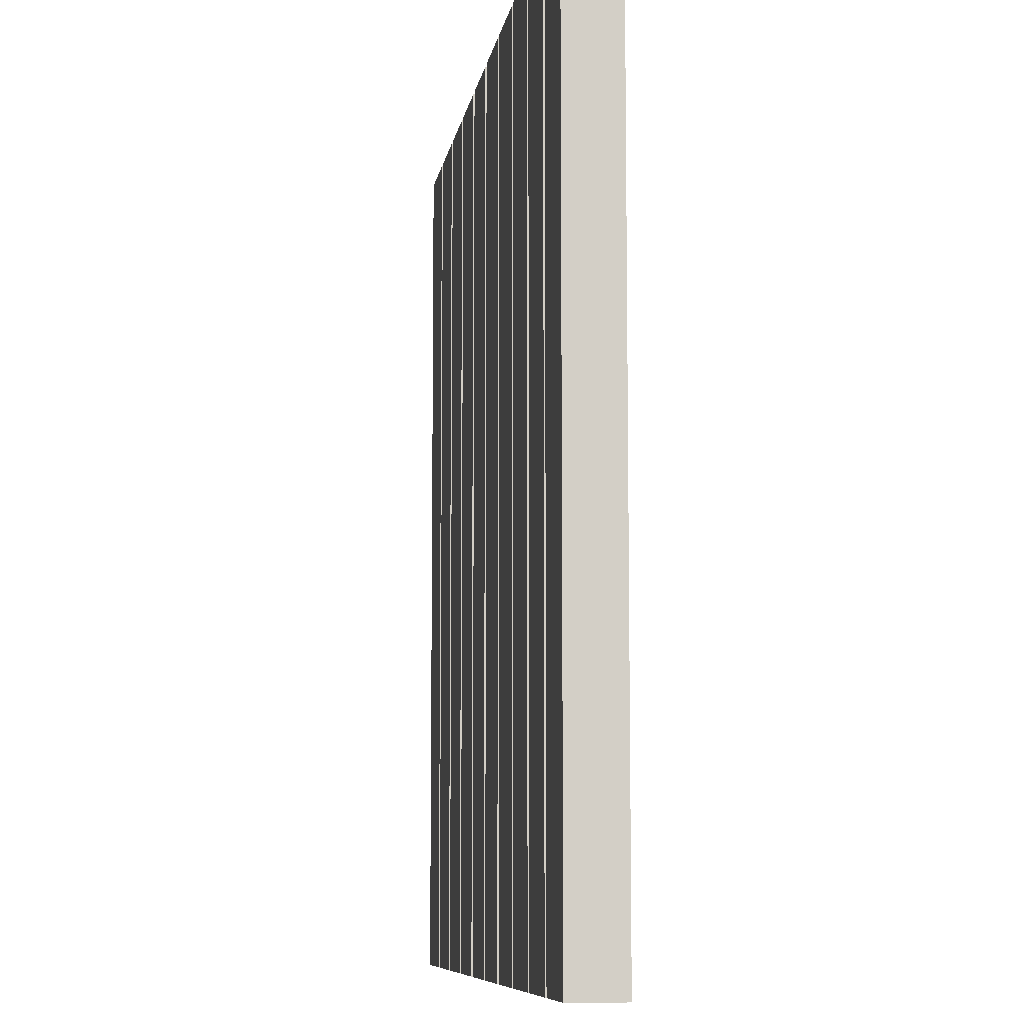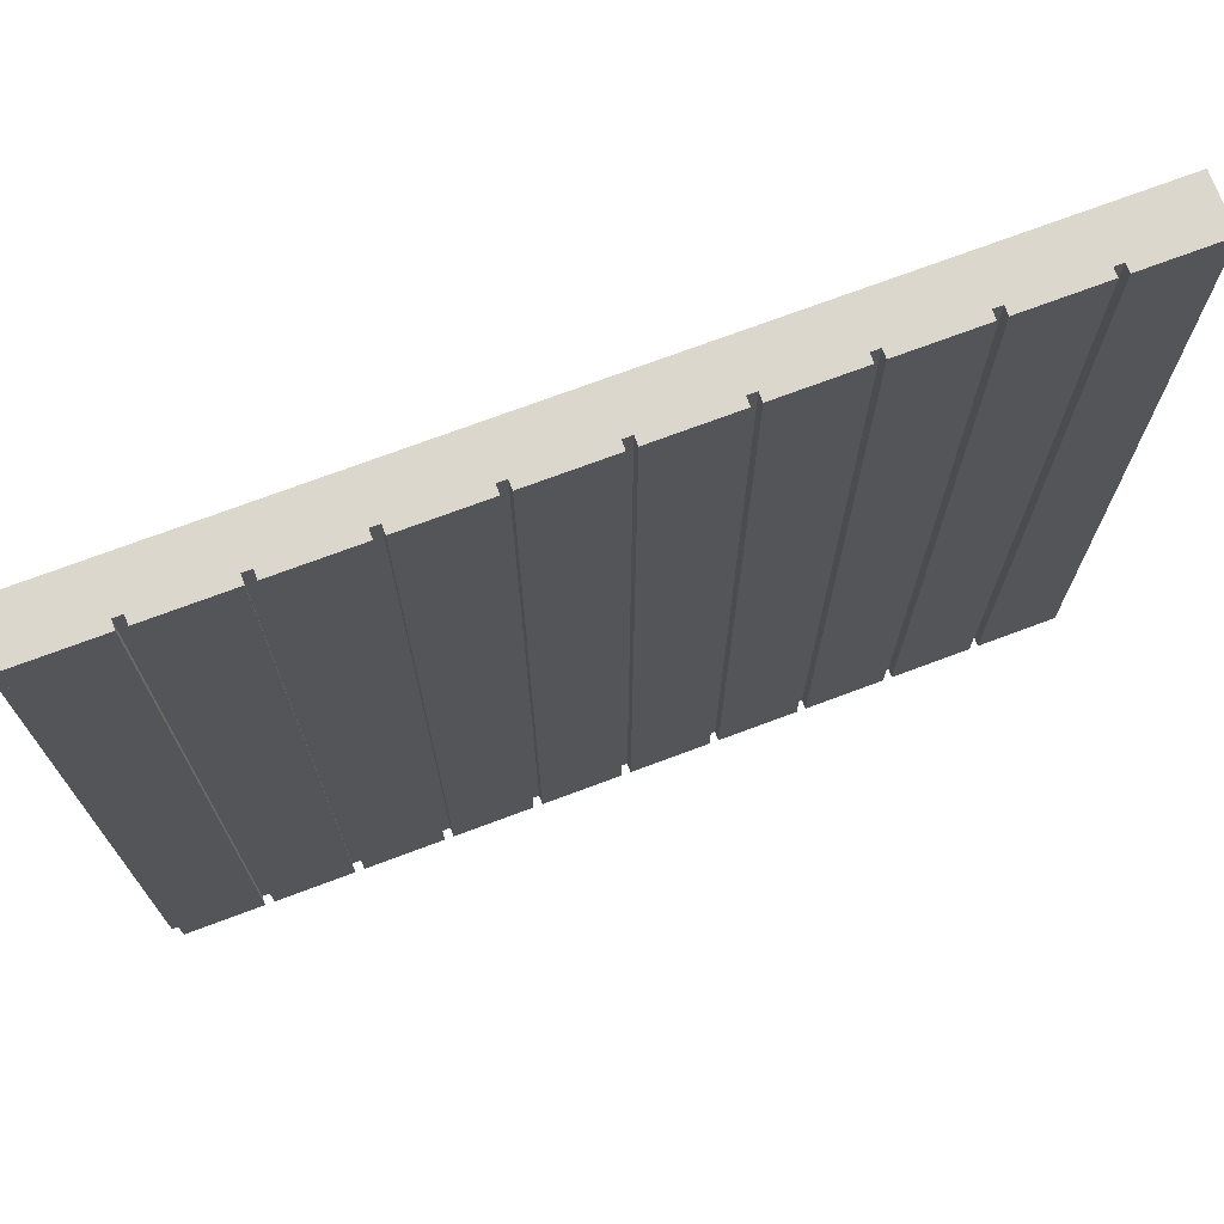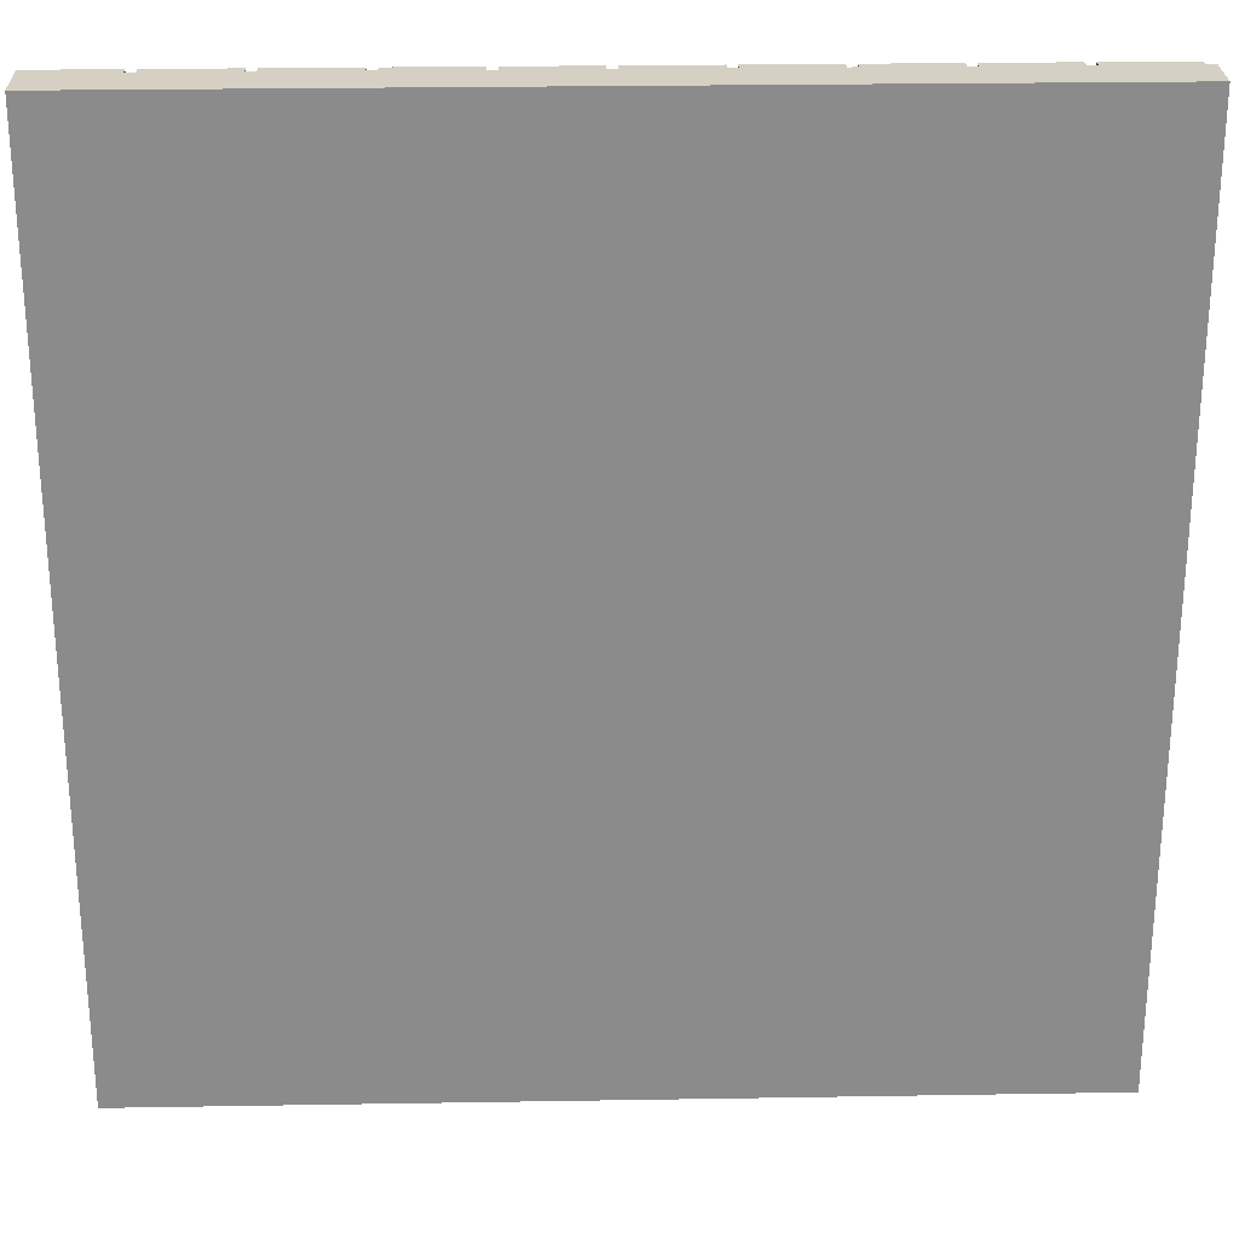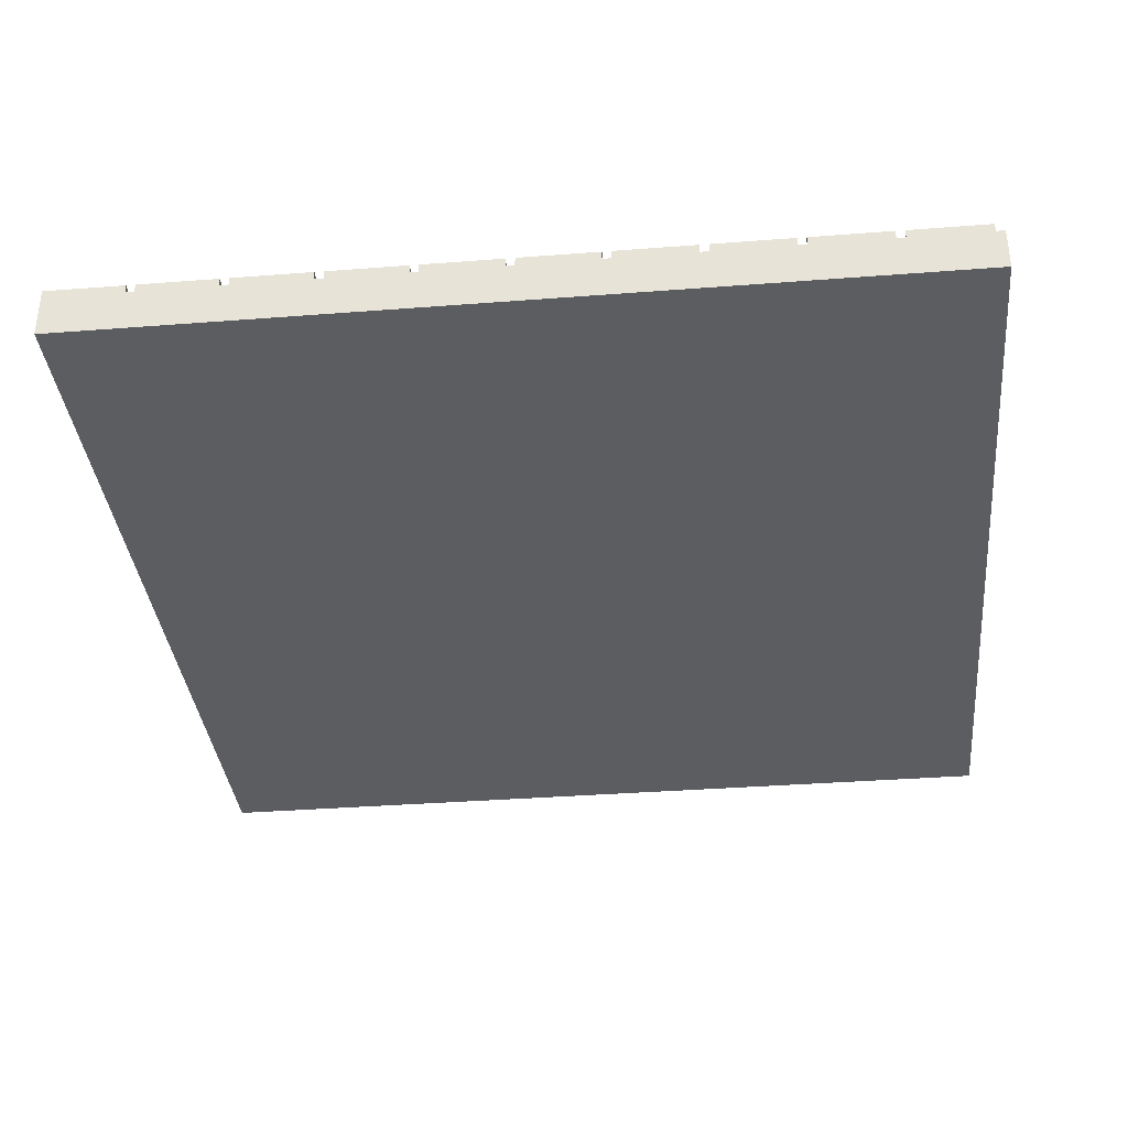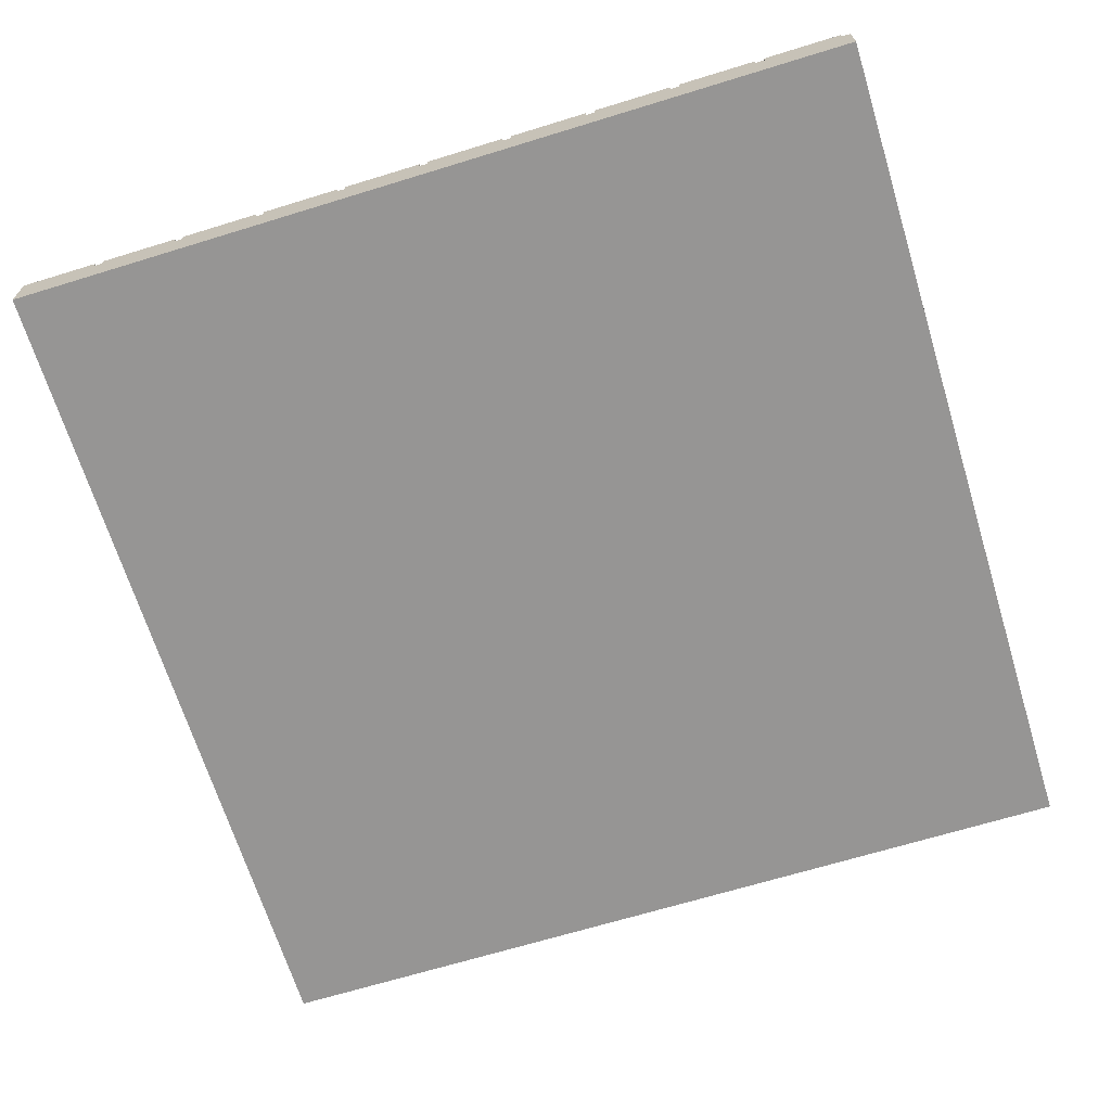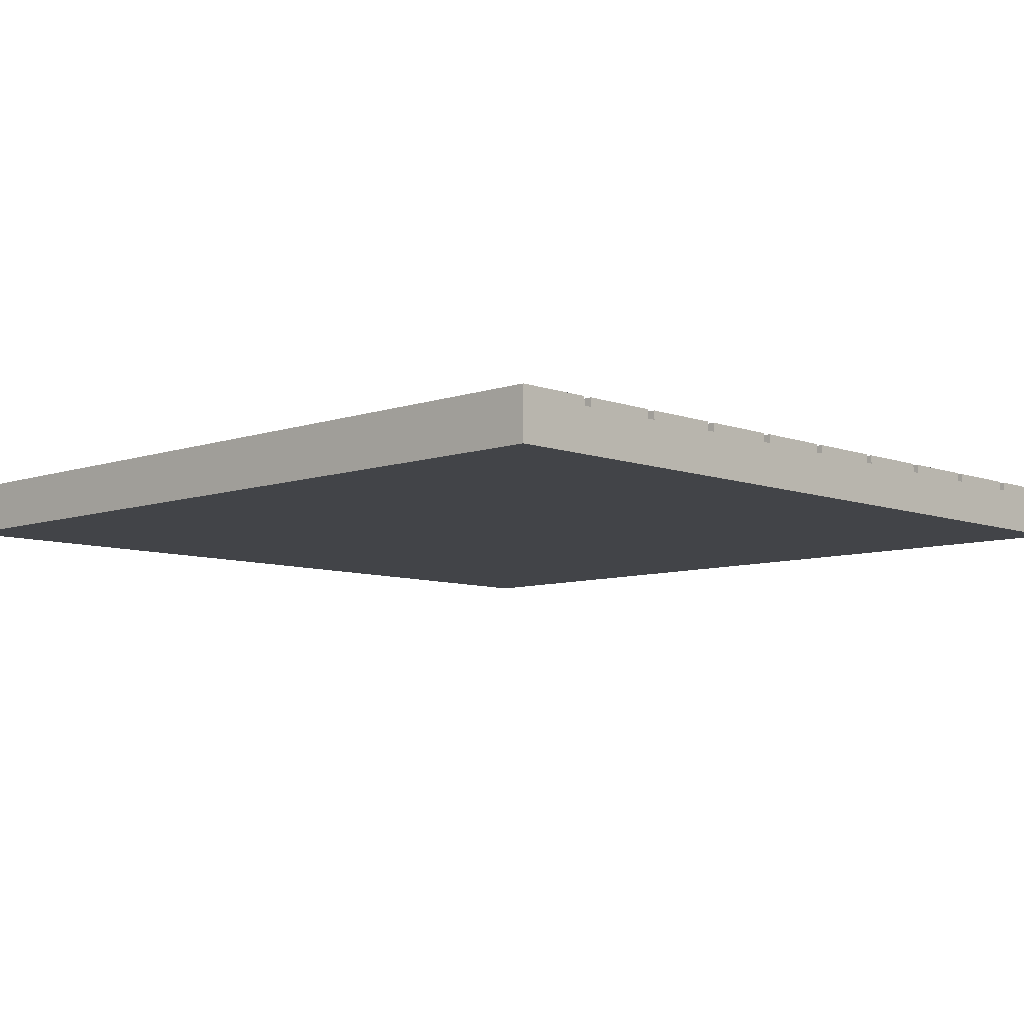
<metadata>
{"format":"obj","ext":"obj","renderer":"f3d","projection":"perspective","resolution":1024,"background":"white","views":[{"elev":-8.3,"azim":-98.5,"up":"+Z"},{"elev":72.9,"azim":159.5,"up":"+Z"},{"elev":26.2,"azim":-1.5,"up":"+Z"},{"elev":-35.9,"azim":5.8,"up":"+Y"},{"elev":-67.5,"azim":17.1,"up":"+Y"},{"elev":-7.9,"azim":-45.9,"up":"+Y"}]}
</metadata>
<code>
o
v -5 0 5
v -5 0 -5
v -5 0.1 5
v -5 0.1 -5
v -5 0.6 5
v -5 0.6 -5
v -4 0.5 5
v -4 0.5 -5
v -4 0.6 5
v -4 0.6 -5
v -3 0.5 5
v -3 0.5 -5
v -3 0.6 5
v -3 0.6 -5
v -2 0.5 5
v -2 0.5 -5
v -2 0.6 5
v -2 0.6 -5
v -1 0.5 5
v -1 0.5 -5
v -1 0.6 5
v -1 0.6 -5
v 0 0.5 5
v 0 0.5 -5
v 0 0.6 5
v 0 0.6 -5
v 1 0.5 5
v 1 0.5 -5
v 1 0.6 5
v 1 0.6 -5
v 2 0.5 5
v 2 0.5 -5
v 2 0.6 5
v 2 0.6 -5
v 3 0.5 5
v 3 0.5 -5
v 3 0.6 5
v 3 0.6 -5
v 4 0.5 5
v 4 0.5 -5
v 4 0.6 5
v 4 0.6 -5
v -4.1 0.5 5
v -4.1 0.5 -5
v -4.1 0.6 5
v -4.1 0.6 -5
v -3.1 0.5 5
v -3.1 0.5 -5
v -3.1 0.6 5
v -3.1 0.6 -5
v -2.1 0.5 5
v -2.1 0.5 -5
v -2.1 0.6 5
v -2.1 0.6 -5
v -1.1 0.5 5
v -1.1 0.5 -5
v -1.1 0.6 5
v -1.1 0.6 -5
v -0.1 0.5 5
v -0.1 0.5 -5
v -0.1 0.6 5
v -0.1 0.6 -5
v 0.9 0.5 5
v 0.9 0.5 -5
v 0.9 0.6 5
v 0.9 0.6 -5
v 1.9 0.5 5
v 1.9 0.5 -5
v 1.9 0.6 5
v 1.9 0.6 -5
v 2.9 0.5 5
v 2.9 0.5 -5
v 2.9 0.6 5
v 2.9 0.6 -5
v 3.9 0.5 5
v 3.9 0.5 -5
v 3.9 0.6 5
v 3.9 0.6 -5
v 4.9 0.5 5
v 4.9 0.5 -5
v 4.9 0.6 5
v 4.9 0.6 -5
v 5 0 5
v 5 0 -5
v 5 0.1 5
v 5 0.1 -5
v 5 0.5 5
v 5 0.5 -5
v -5 0 5
v -5 0.1 5
v -5 0.6 5
v -4.1 0.5 5
v -4.1 0.6 5
v -4 0.5 5
v -4 0.6 5
v -3.1 0.5 5
v -3.1 0.6 5
v -3 0.5 5
v -3 0.6 5
v -2.1 0.5 5
v -2.1 0.6 5
v -2 0.5 5
v -2 0.6 5
v -1.1 0.5 5
v -1.1 0.6 5
v -1 0.5 5
v -1 0.6 5
v -0.1 0.5 5
v -0.1 0.6 5
v 0 0.5 5
v 0 0.6 5
v 0.9 0.5 5
v 0.9 0.6 5
v 1 0.5 5
v 1 0.6 5
v 1.9 0.5 5
v 1.9 0.6 5
v 2 0.5 5
v 2 0.6 5
v 2.9 0.5 5
v 2.9 0.6 5
v 3 0.5 5
v 3 0.6 5
v 3.9 0.5 5
v 3.9 0.6 5
v 4 0.5 5
v 4 0.6 5
v 4.9 0.5 5
v 4.9 0.6 5
v 5 0 5
v 5 0.1 5
v 5 0.5 5
v -5 0 -5
v -5 0.1 -5
v -5 0.6 -5
v -4.1 0.5 -5
v -4.1 0.6 -5
v -4 0.5 -5
v -4 0.6 -5
v -3.1 0.5 -5
v -3.1 0.6 -5
v -3 0.5 -5
v -3 0.6 -5
v -2.1 0.5 -5
v -2.1 0.6 -5
v -2 0.5 -5
v -2 0.6 -5
v -1.1 0.5 -5
v -1.1 0.6 -5
v -1 0.5 -5
v -1 0.6 -5
v -0.1 0.5 -5
v -0.1 0.6 -5
v 0 0.5 -5
v 0 0.6 -5
v 0.9 0.5 -5
v 0.9 0.6 -5
v 1 0.5 -5
v 1 0.6 -5
v 1.9 0.5 -5
v 1.9 0.6 -5
v 2 0.5 -5
v 2 0.6 -5
v 2.9 0.5 -5
v 2.9 0.6 -5
v 3 0.5 -5
v 3 0.6 -5
v 3.9 0.5 -5
v 3.9 0.6 -5
v 4 0.5 -5
v 4 0.6 -5
v 4.9 0.5 -5
v 4.9 0.6 -5
v 5 0 -5
v 5 0.1 -5
v 5 0.5 -5
v -5 0 5
v 5 0 5
v -5 0 -5
v 5 0 -5
v -4.1 0.5 5
v -4 0.5 5
v -3.1 0.5 5
v -3 0.5 5
v -2.1 0.5 5
v -2 0.5 5
v -1.1 0.5 5
v -1 0.5 5
v -0.1 0.5 5
v 0 0.5 5
v 0.9 0.5 5
v 1 0.5 5
v 1.9 0.5 5
v 2 0.5 5
v 2.9 0.5 5
v 3 0.5 5
v 3.9 0.5 5
v 4 0.5 5
v 4.9 0.5 5
v 5 0.5 5
v -4.1 0.5 -5
v -4 0.5 -5
v -3.1 0.5 -5
v -3 0.5 -5
v -2.1 0.5 -5
v -2 0.5 -5
v -1.1 0.5 -5
v -1 0.5 -5
v -0.1 0.5 -5
v 0 0.5 -5
v 0.9 0.5 -5
v 1 0.5 -5
v 1.9 0.5 -5
v 2 0.5 -5
v 2.9 0.5 -5
v 3 0.5 -5
v 3.9 0.5 -5
v 4 0.5 -5
v 4.9 0.5 -5
v 5 0.5 -5
v -5 0.6 5
v -4.1 0.6 5
v -4 0.6 5
v -3.1 0.6 5
v -3 0.6 5
v -2.1 0.6 5
v -2 0.6 5
v -1.1 0.6 5
v -1 0.6 5
v -0.1 0.6 5
v 0 0.6 5
v 0.9 0.6 5
v 1 0.6 5
v 1.9 0.6 5
v 2 0.6 5
v 2.9 0.6 5
v 3 0.6 5
v 3.9 0.6 5
v 4 0.6 5
v 4.9 0.6 5
v -5 0.6 -5
v -4.1 0.6 -5
v -4 0.6 -5
v -3.1 0.6 -5
v -3 0.6 -5
v -2.1 0.6 -5
v -2 0.6 -5
v -1.1 0.6 -5
v -1 0.6 -5
v -0.1 0.6 -5
v 0 0.6 -5
v 0.9 0.6 -5
v 1 0.6 -5
v 1.9 0.6 -5
v 2 0.6 -5
v 2.9 0.6 -5
v 3 0.6 -5
v 3.9 0.6 -5
v 4 0.6 -5
v 4.9 0.6 -5
f 3 2 1
f 4 2 3
f 5 4 3
f 6 4 5
f 9 8 7
f 10 8 9
f 13 12 11
f 14 12 13
f 17 16 15
f 18 16 17
f 21 20 19
f 22 20 21
f 25 24 23
f 26 24 25
f 29 28 27
f 30 28 29
f 33 32 31
f 34 32 33
f 37 36 35
f 38 36 37
f 41 40 39
f 42 40 41
f 43 44 45
f 45 44 46
f 47 48 49
f 49 48 50
f 51 52 53
f 53 52 54
f 55 56 57
f 57 56 58
f 59 60 61
f 61 60 62
f 63 64 65
f 65 64 66
f 67 68 69
f 69 68 70
f 71 72 73
f 73 72 74
f 75 76 77
f 77 76 78
f 79 80 81
f 81 80 82
f 83 84 85
f 85 84 86
f 85 86 87
f 87 86 88
f 92 91 90
f 93 91 92
f 94 92 90
f 96 94 90
f 96 95 94
f 97 95 96
f 98 96 90
f 100 98 90
f 100 99 98
f 101 99 100
f 102 100 90
f 104 102 90
f 104 103 102
f 105 103 104
f 106 104 90
f 108 106 90
f 108 107 106
f 109 107 108
f 110 108 90
f 112 110 90
f 112 111 110
f 113 111 112
f 114 112 90
f 116 114 90
f 116 115 114
f 117 115 116
f 118 116 90
f 120 118 90
f 120 119 118
f 121 119 120
f 122 120 90
f 124 122 90
f 124 123 122
f 125 123 124
f 126 124 90
f 128 126 90
f 128 127 126
f 129 127 128
f 130 90 89
f 131 128 90
f 131 90 130
f 132 128 131
f 134 135 136
f 136 135 137
f 134 136 138
f 134 138 140
f 138 139 140
f 140 139 141
f 134 140 142
f 134 142 144
f 142 143 144
f 144 143 145
f 134 144 146
f 134 146 148
f 146 147 148
f 148 147 149
f 134 148 150
f 134 150 152
f 150 151 152
f 152 151 153
f 134 152 154
f 134 154 156
f 154 155 156
f 156 155 157
f 134 156 158
f 134 158 160
f 158 159 160
f 160 159 161
f 134 160 162
f 134 162 164
f 162 163 164
f 164 163 165
f 134 164 166
f 134 166 168
f 166 167 168
f 168 167 169
f 134 168 170
f 134 170 172
f 170 171 172
f 172 171 173
f 133 134 174
f 134 172 175
f 174 134 175
f 175 172 176
f 179 178 177
f 180 178 179
f 181 182 201
f 201 182 202
f 183 184 203
f 203 184 204
f 185 186 205
f 205 186 206
f 187 188 207
f 207 188 208
f 189 190 209
f 209 190 210
f 191 192 211
f 211 192 212
f 193 194 213
f 213 194 214
f 195 196 215
f 215 196 216
f 197 198 217
f 217 198 218
f 199 200 219
f 219 200 220
f 221 222 241
f 241 222 242
f 223 224 243
f 243 224 244
f 225 226 245
f 245 226 246
f 227 228 247
f 247 228 248
f 229 230 249
f 249 230 250
f 231 232 251
f 251 232 252
f 233 234 253
f 253 234 254
f 235 236 255
f 255 236 256
f 237 238 257
f 257 238 258
f 239 240 259
f 259 240 260

</code>
